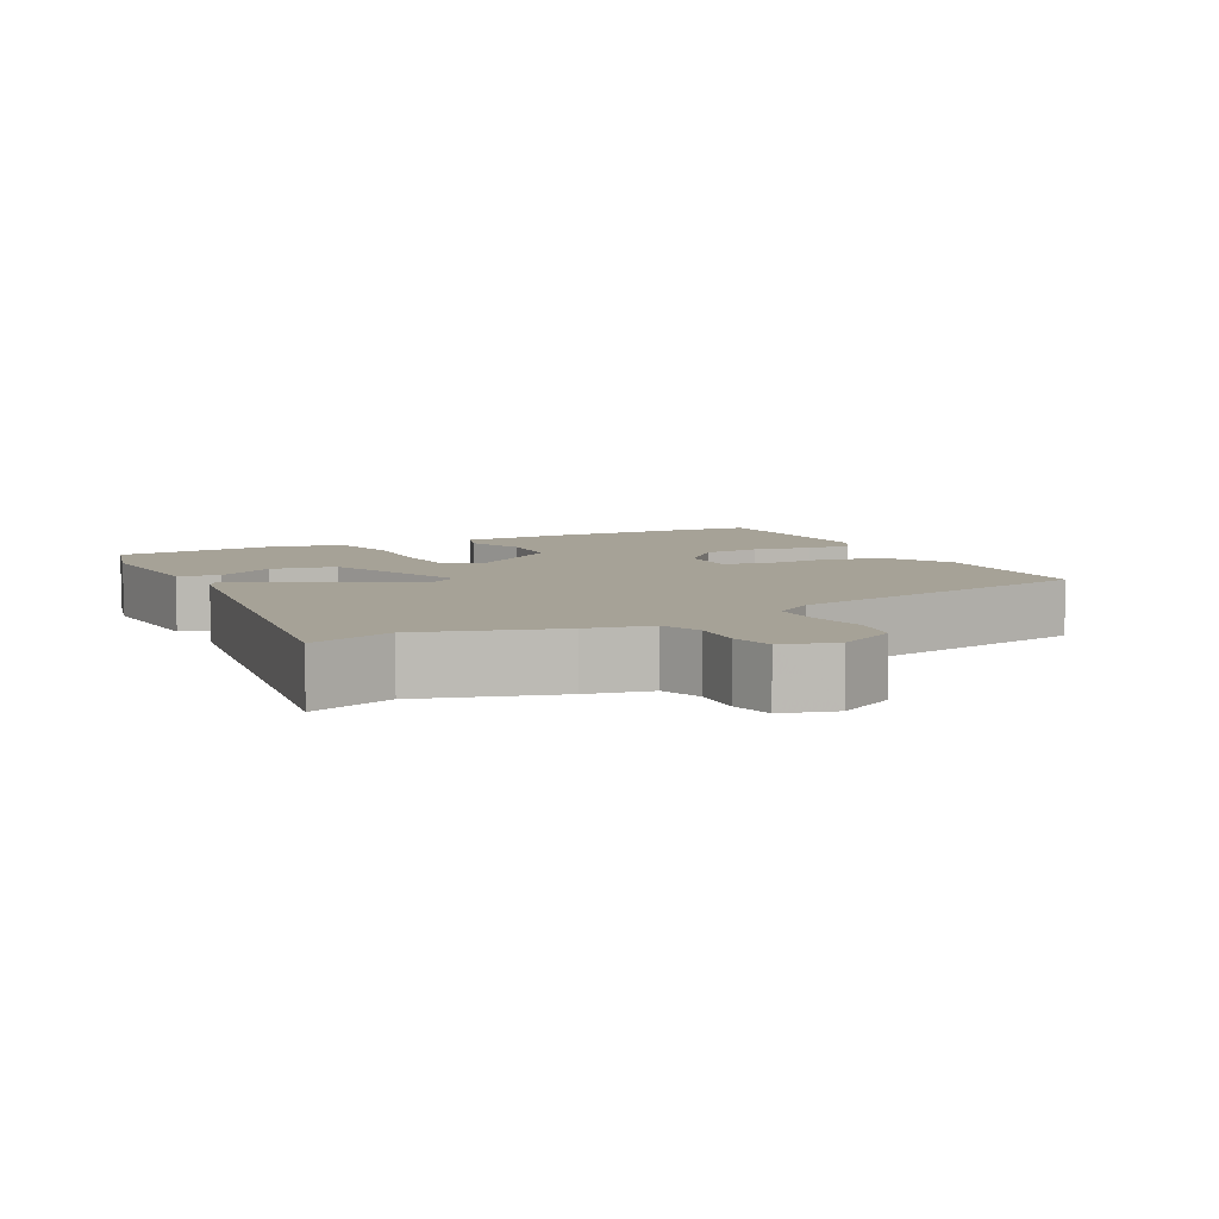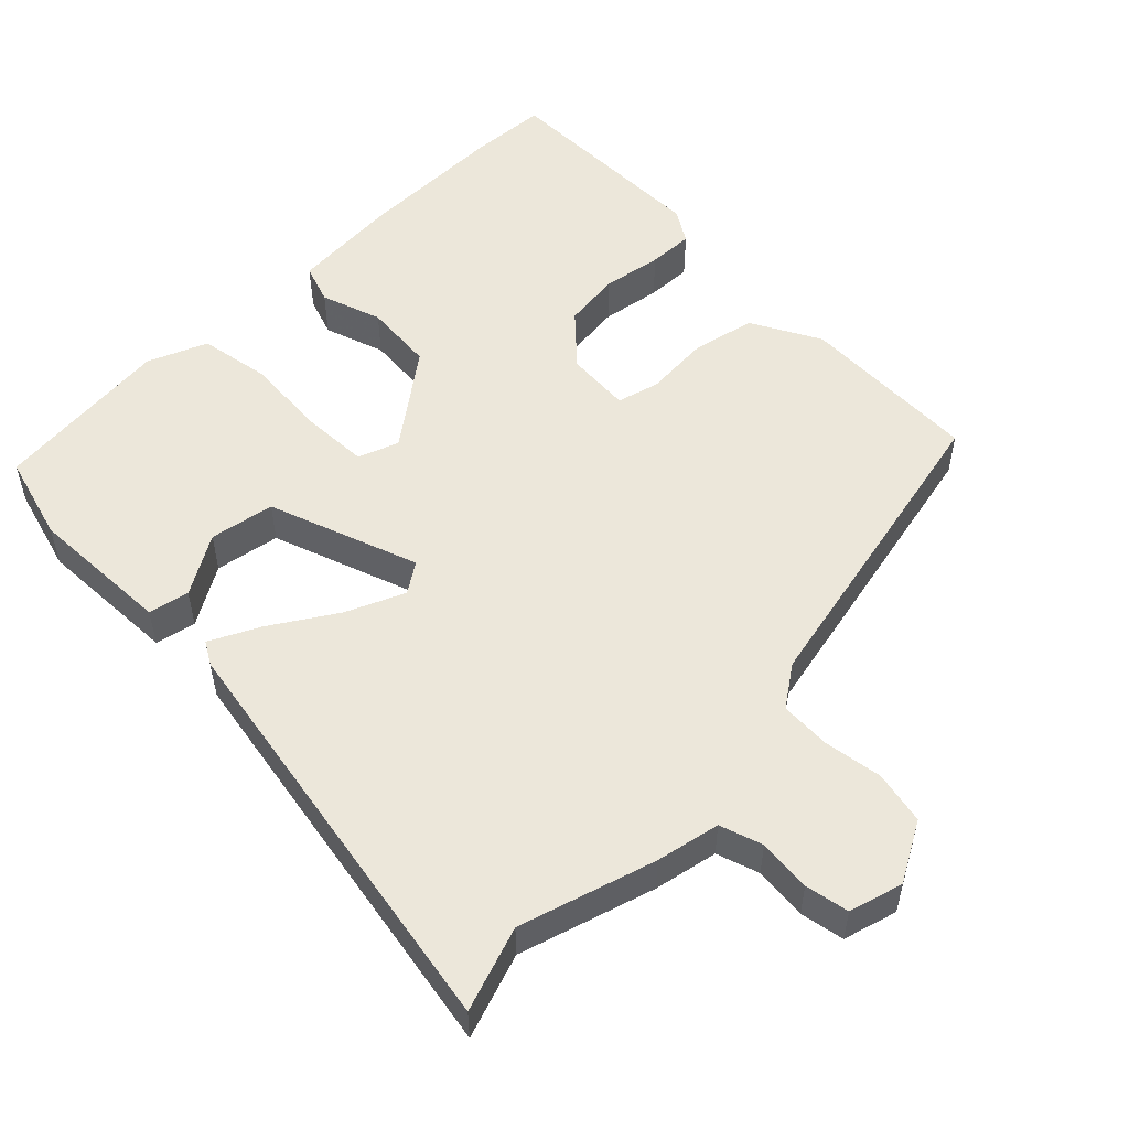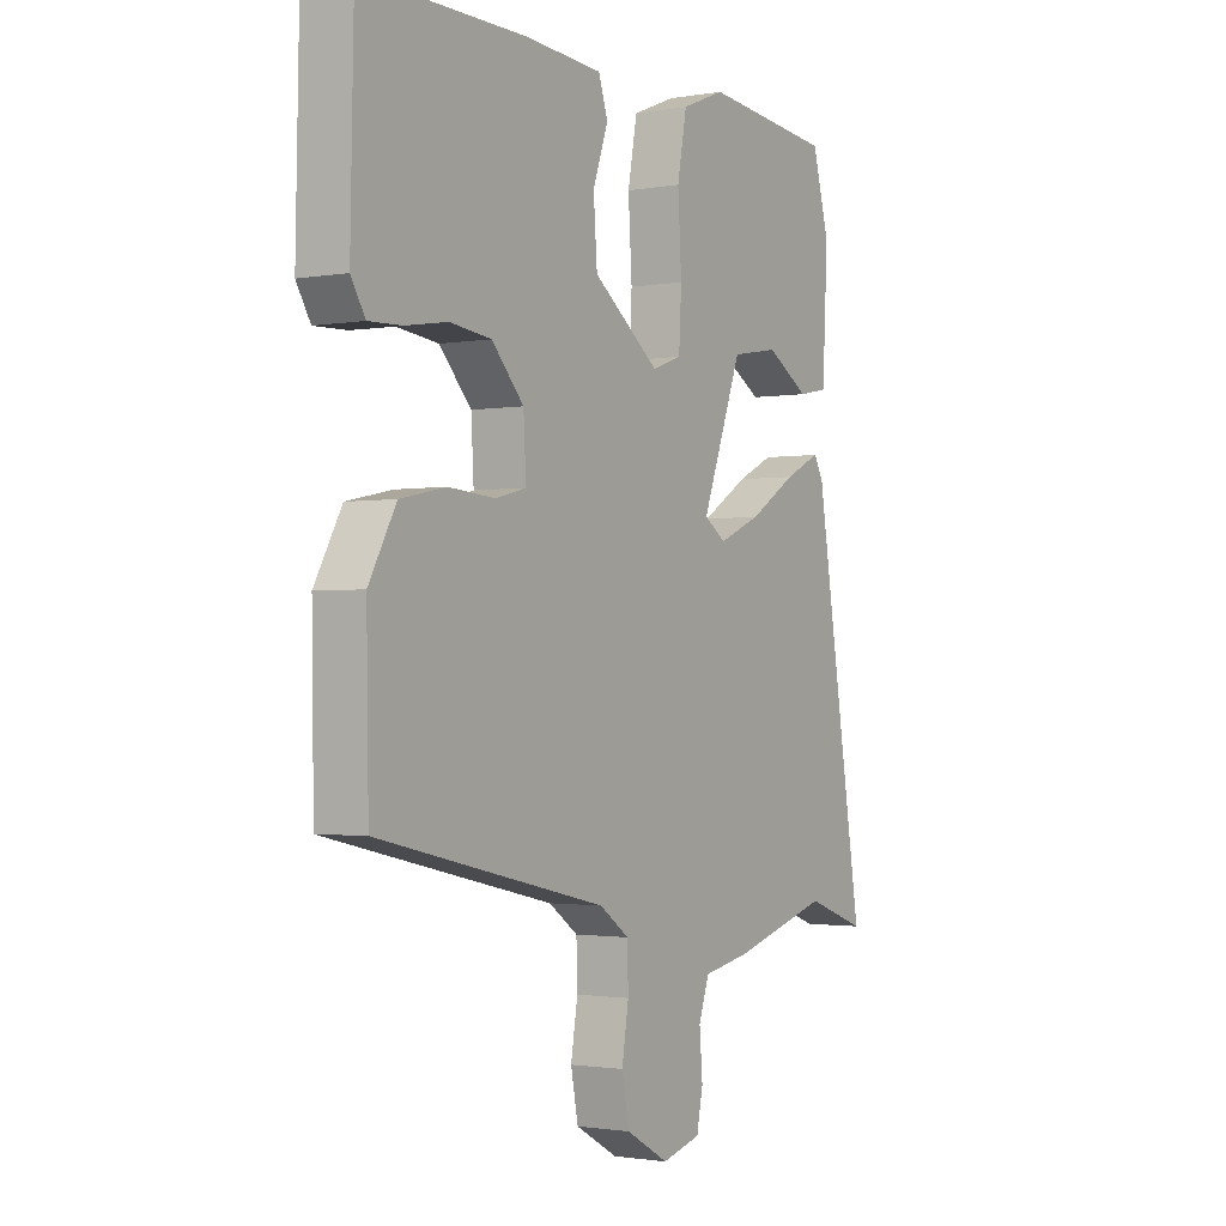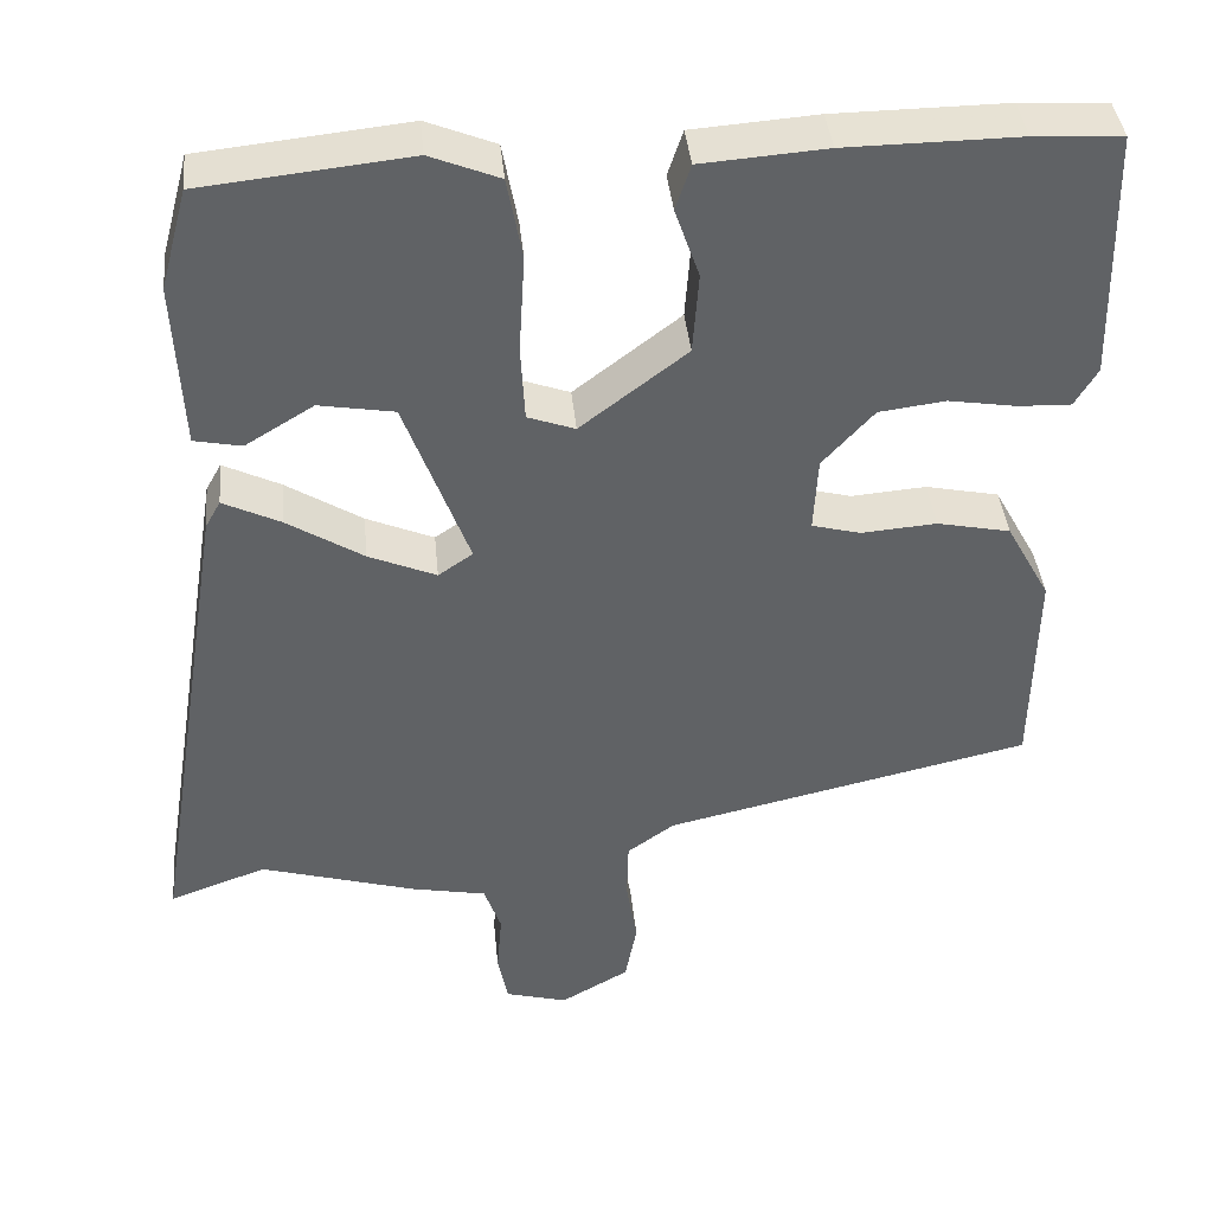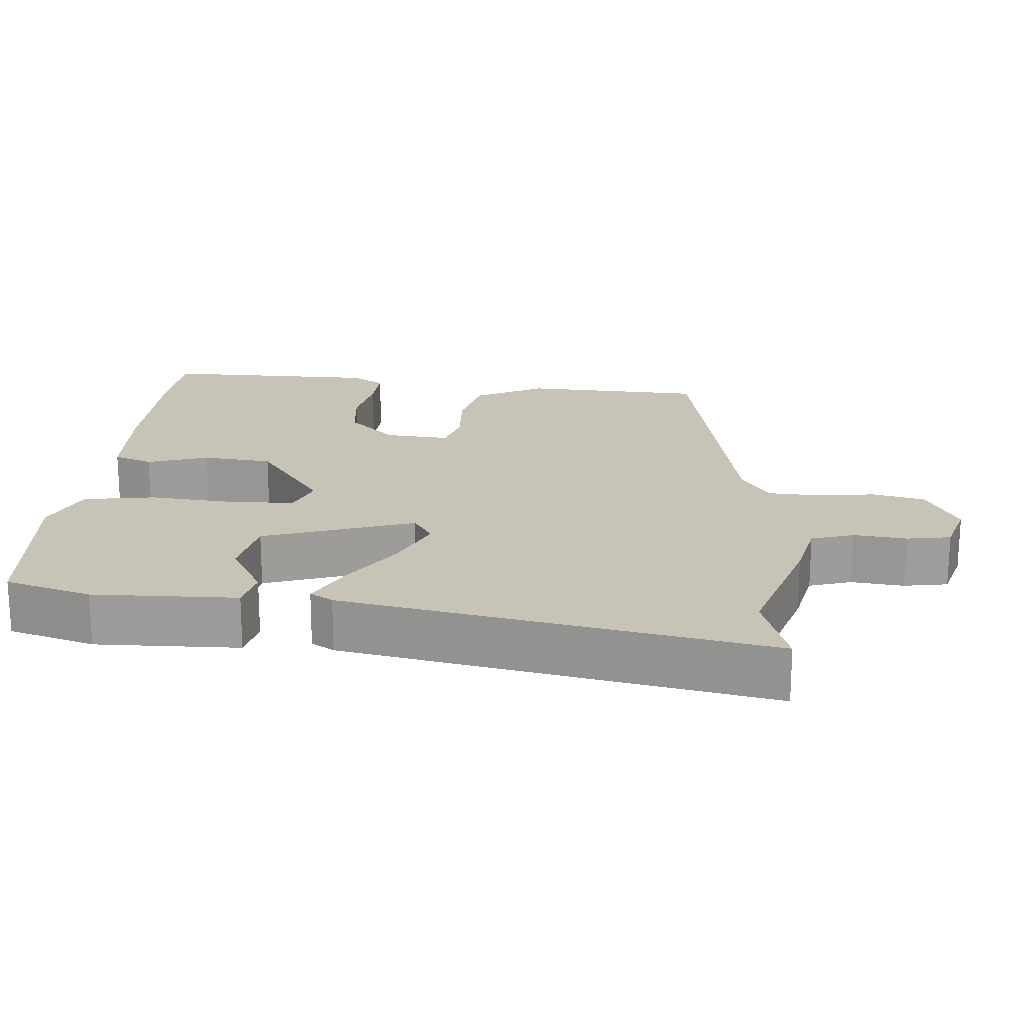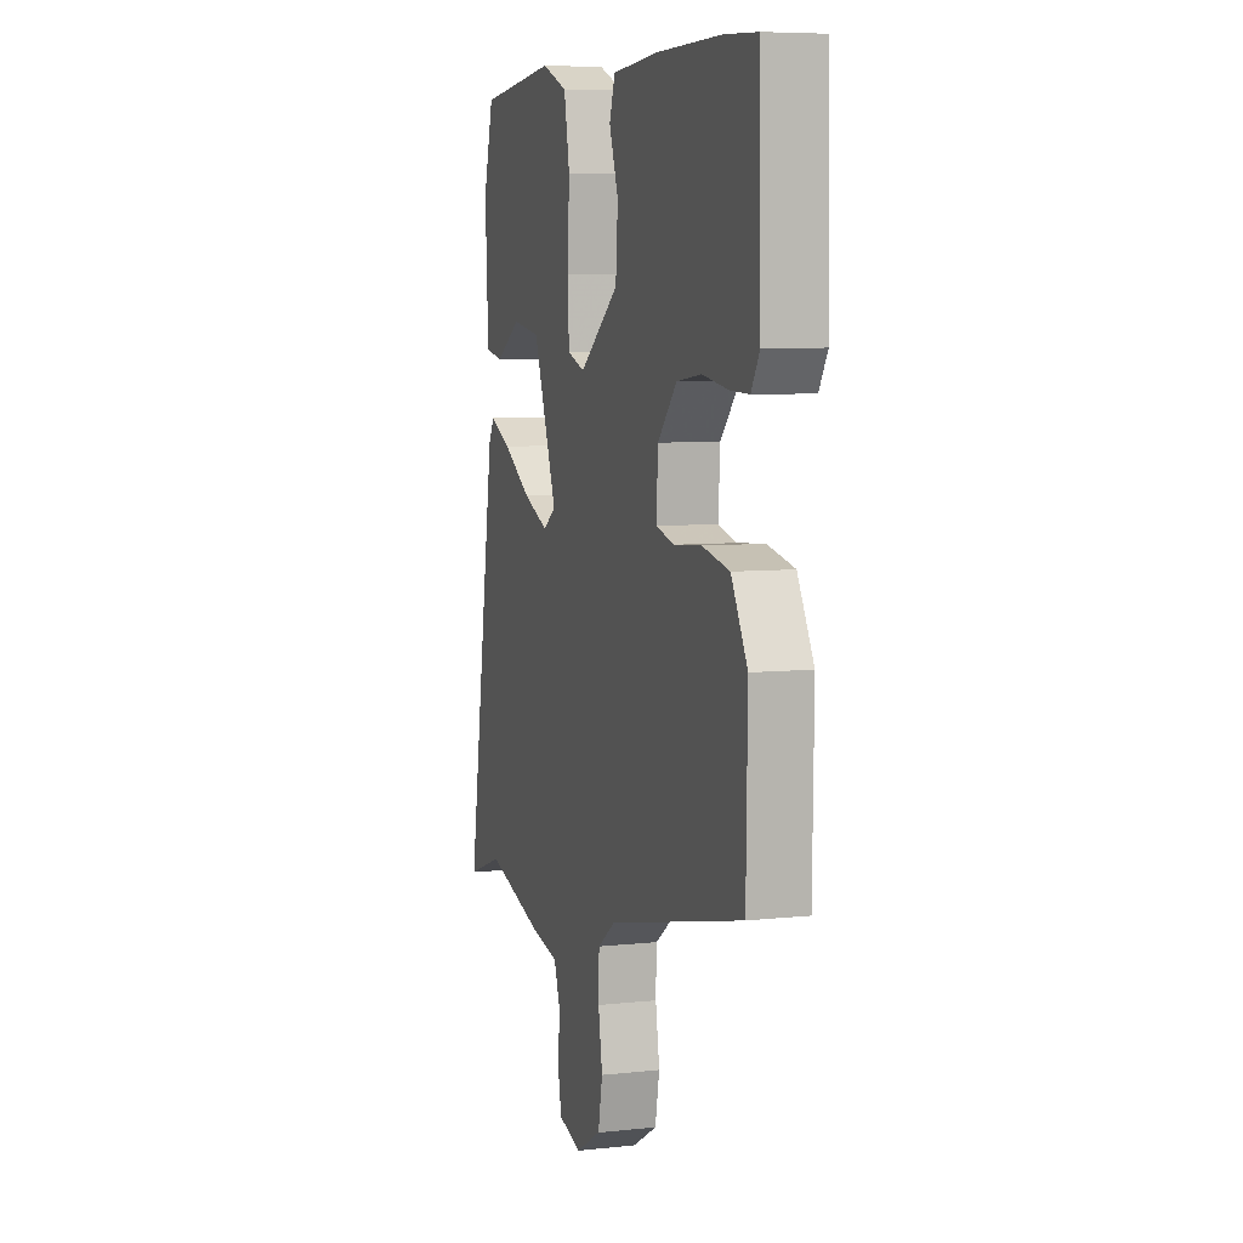
<metadata>
{"format":"obj","ext":"obj","renderer":"f3d","projection":"perspective","resolution":1024,"background":"white","views":[{"elev":6.5,"azim":153.1,"up":"+Y"},{"elev":53.5,"azim":135.8,"up":"+Y"},{"elev":-1.6,"azim":-57.7,"up":"+Z"},{"elev":39.9,"azim":174.4,"up":"+Z"},{"elev":19.8,"azim":96.2,"up":"+Y"},{"elev":6.9,"azim":-107.6,"up":"+Z"}]}
</metadata>
<code>
v -0.513 0.07 0.499
v -0.409 0.07 0.505
v -0.204 0.07 0.503
v -0.056 0.07 0.492
v -0.038 0.07 0.438
v -0.067 0.07 0.355
v -0.06 0.07 0.259
v 0.066 0.07 0.163
v 0.122 0.07 0.183
v 0.127 0.07 0.273
v 0.12 0.07 0.389
v 0.138 0.07 0.486
v 0.22 0.07 0.519
v 0.466 0.07 0.493
v 0.498 0.07 0.374
v 0.488 0.07 0.177
v 0.432 0.07 0.166
v 0.351 0.07 0.215
v 0.262 0.07 0.2
v 0.186 0.07 -0.005
v 0.227 0.07 -0.033
v 0.307 0.07 0.001
v 0.397 0.07 0.057
v 0.465 0.07 0.09
v 0.483 0.07 0.058
v 0.578 0.07 -0.528
v 0.463 0.07 -0.487
v 0.277 0.07 -0.541
v 0.189 0.07 -0.558
v 0.169 0.07 -0.616
v 0.175 0.07 -0.689
v 0.163 0.07 -0.749
v 0.089 0.07 -0.769
v 0.008 0.07 -0.723
v -0.006 0.07 -0.65
v 0.007 0.07 -0.57
v 0.005 0.07 -0.5
v -0.051 0.07 -0.46
v -0.486 0.07 -0.362
v -0.49 0.07 -0.114
v -0.438 0.07 -0.02
v -0.351 0.07 -0.002
v -0.262 0.07 -0.009
v -0.204 0.07 0.006
v -0.209 0.07 0.095
v -0.27 0.07 0.162
v -0.349 0.07 0.172
v -0.43 0.07 0.159
v -0.492 0.07 0.157
v -0.519 0.07 0.202
v -0.513 0 0.499
v -0.409 0 0.505
v -0.204 0 0.503
v -0.056 0 0.492
v -0.038 0 0.438
v -0.067 0 0.355
v -0.06 0 0.259
v 0.066 0 0.163
v 0.122 0 0.183
v 0.127 0 0.273
v 0.12 0 0.389
v 0.138 0 0.486
v 0.22 0 0.519
v 0.466 0 0.493
v 0.498 0 0.374
v 0.488 0 0.177
v 0.432 0 0.166
v 0.351 0 0.215
v 0.262 0 0.2
v 0.186 0 -0.005
v 0.227 0 -0.033
v 0.307 0 0.001
v 0.397 0 0.057
v 0.465 0 0.09
v 0.483 0 0.058
v 0.578 0 -0.528
v 0.463 0 -0.487
v 0.277 0 -0.541
v 0.189 0 -0.558
v 0.169 0 -0.616
v 0.175 0 -0.689
v 0.163 0 -0.749
v 0.089 0 -0.769
v 0.008 0 -0.723
v -0.006 0 -0.65
v 0.007 0 -0.57
v 0.005 0 -0.5
v -0.051 0 -0.46
v -0.486 0 -0.362
v -0.49 0 -0.114
v -0.438 0 -0.02
v -0.351 0 -0.002
v -0.262 0 -0.009
v -0.204 0 0.006
v -0.209 0 0.095
v -0.27 0 0.162
v -0.349 0 0.172
v -0.43 0 0.159
v -0.492 0 0.157
v -0.519 0 0.202
f 4 5 6
f 3 4 6
f 2 3 6
f 1 2 6
f 50 1 6
f 49 50 6
f 48 49 6
f 47 48 6
f 46 47 6 7
f 45 46 7 8
f 44 45 8
f 41 42 43
f 40 41 43
f 39 40 43
f 38 39 43
f 37 38 43 44
f 34 35 36
f 33 34 36
f 32 33 36
f 31 32 36
f 30 31 36
f 29 30 36 37
f 37 44 8
f 29 37 8
f 28 29 8
f 27 28 8
f 25 26 27
f 24 25 27
f 23 24 27
f 22 23 27
f 16 17 18
f 15 16 18
f 14 15 18
f 13 14 18
f 12 13 18
f 11 12 18
f 10 11 18 19
f 9 10 19 20
f 21 22 27
f 20 21 27
f 20 27 8
f 8 9 20
f 56 55 54
f 56 54 53
f 56 53 52
f 56 52 51
f 56 51 100
f 56 100 99
f 56 99 98
f 56 98 97
f 57 56 97 96
f 58 57 96 95
f 58 95 94
f 93 92 91
f 93 91 90
f 93 90 89
f 93 89 88
f 94 93 88 87
f 86 85 84
f 86 84 83
f 86 83 82
f 86 82 81
f 86 81 80
f 87 86 80 79
f 58 94 87
f 58 87 79
f 58 79 78
f 58 78 77
f 77 76 75
f 77 75 74
f 77 74 73
f 77 73 72
f 68 67 66
f 68 66 65
f 68 65 64
f 68 64 63
f 68 63 62
f 68 62 61
f 69 68 61 60
f 70 69 60 59
f 77 72 71
f 77 71 70
f 58 77 70
f 70 59 58
f 1 51 52 2
f 2 52 53 3
f 3 53 54 4
f 4 54 55 5
f 5 55 56 6
f 6 56 57 7
f 7 57 58 8
f 8 58 59 9
f 9 59 60 10
f 10 60 61 11
f 11 61 62 12
f 12 62 63 13
f 13 63 64 14
f 14 64 65 15
f 15 65 66 16
f 16 66 67 17
f 17 67 68 18
f 18 68 69 19
f 19 69 70 20
f 20 70 71 21
f 21 71 72 22
f 22 72 73 23
f 23 73 74 24
f 24 74 75 25
f 25 75 76 26
f 26 76 77 27
f 27 77 78 28
f 28 78 79 29
f 29 79 80 30
f 30 80 81 31
f 31 81 82 32
f 32 82 83 33
f 33 83 84 34
f 34 84 85 35
f 35 85 86 36
f 36 86 87 37
f 37 87 88 38
f 38 88 89 39
f 39 89 90 40
f 40 90 91 41
f 41 91 92 42
f 42 92 93 43
f 43 93 94 44
f 44 94 95 45
f 45 95 96 46
f 46 96 97 47
f 47 97 98 48
f 48 98 99 49
f 49 99 100 50
f 50 100 51 1

</code>
